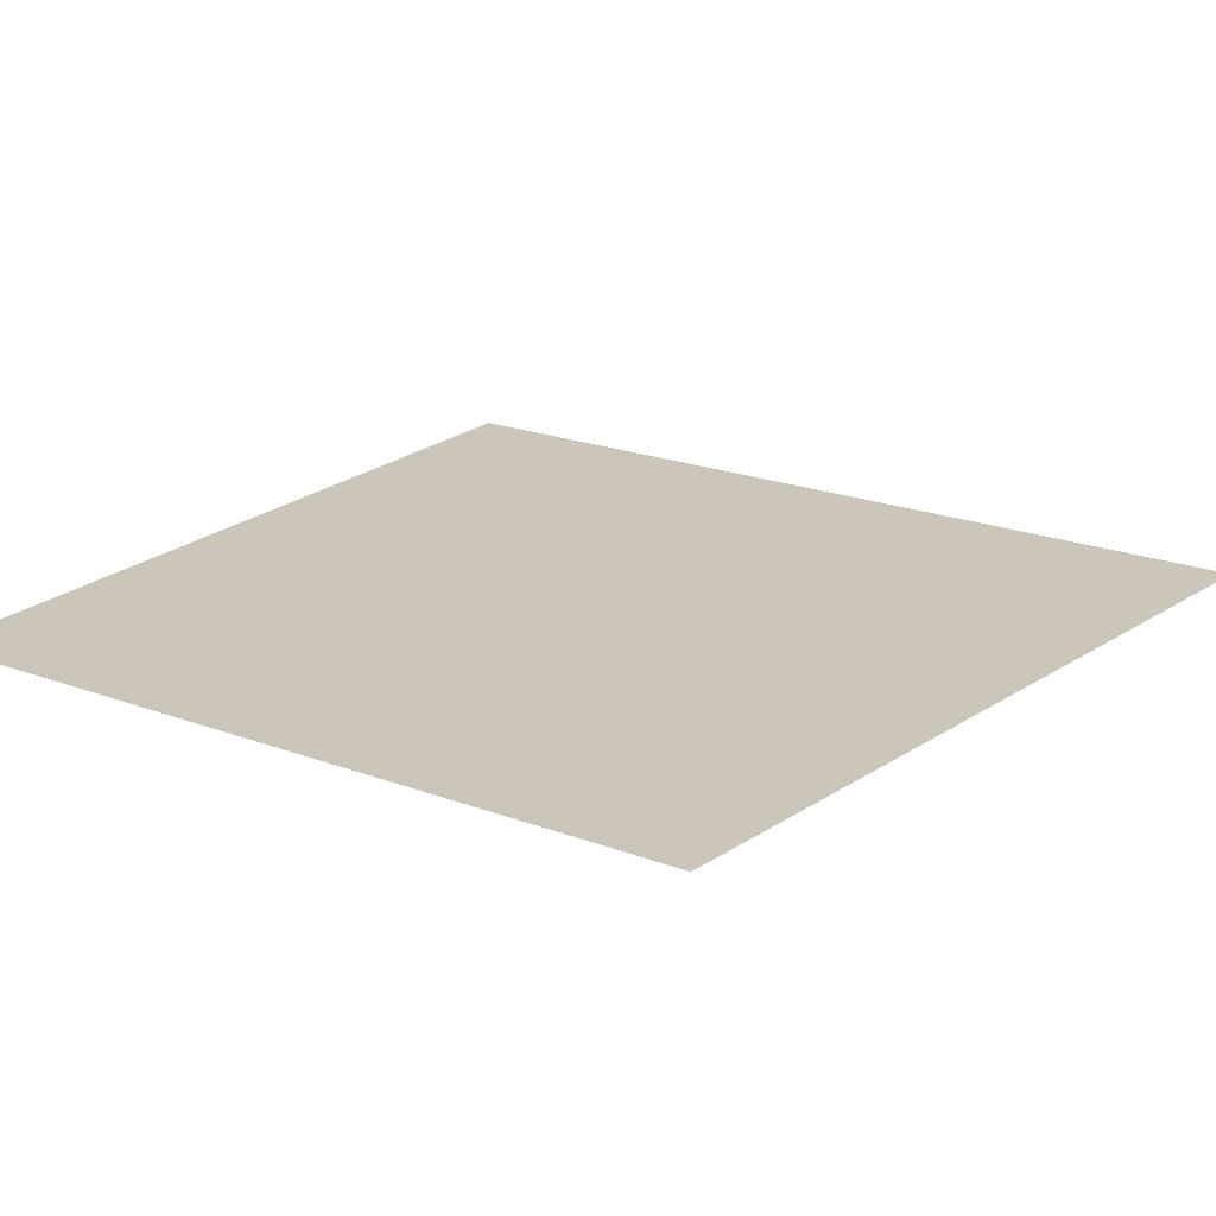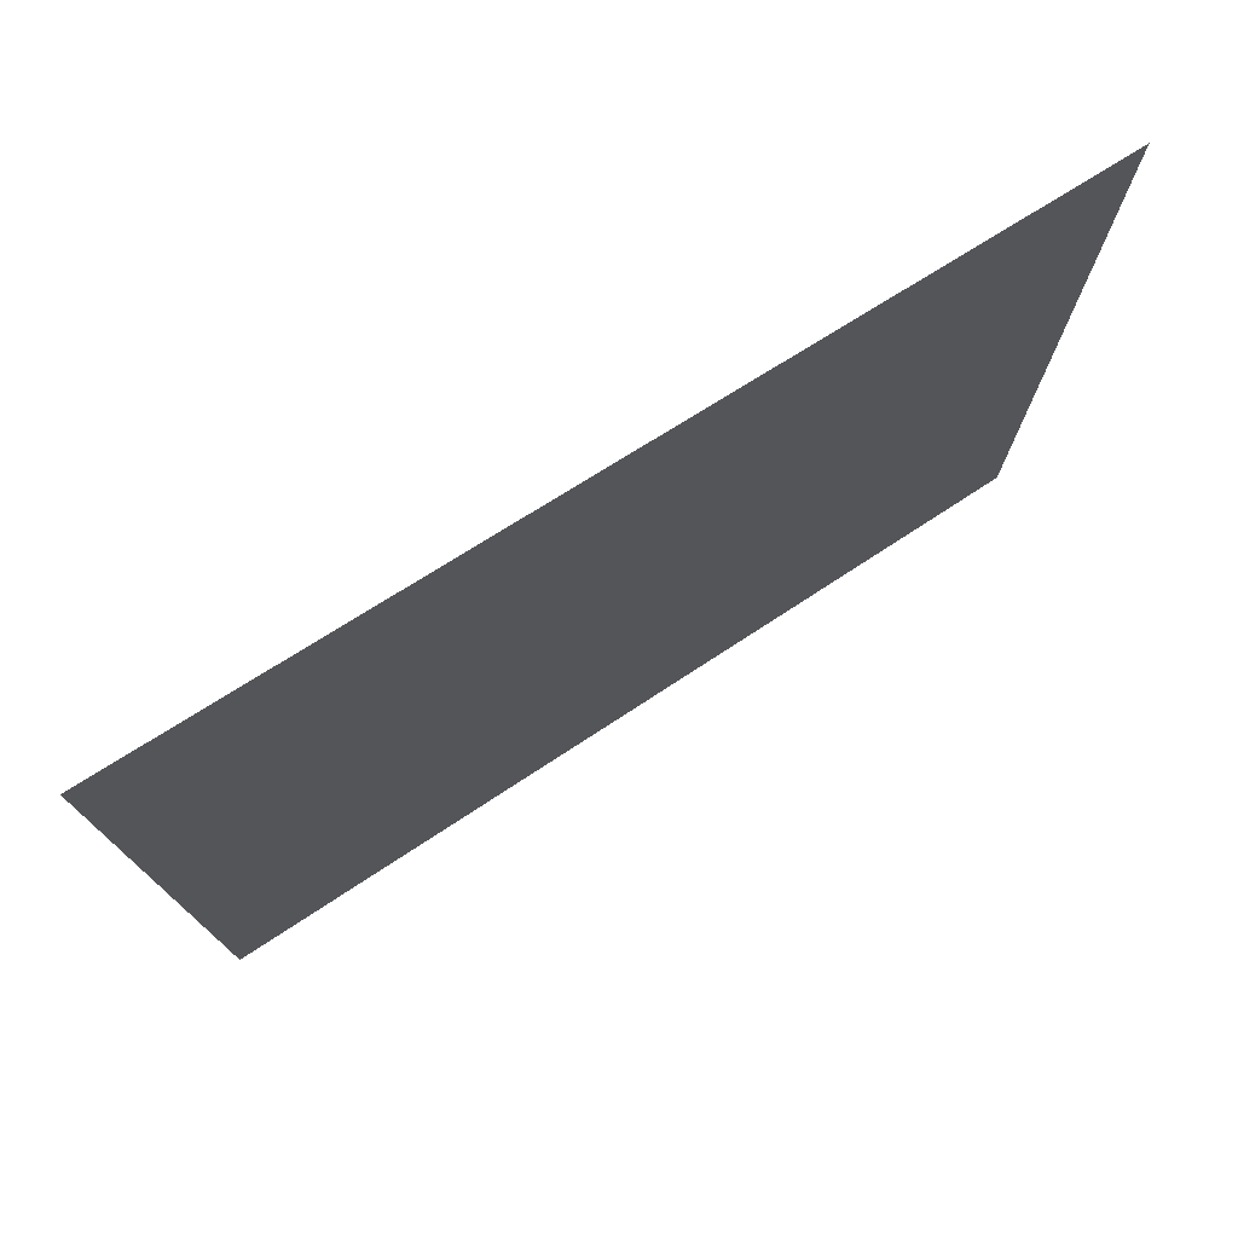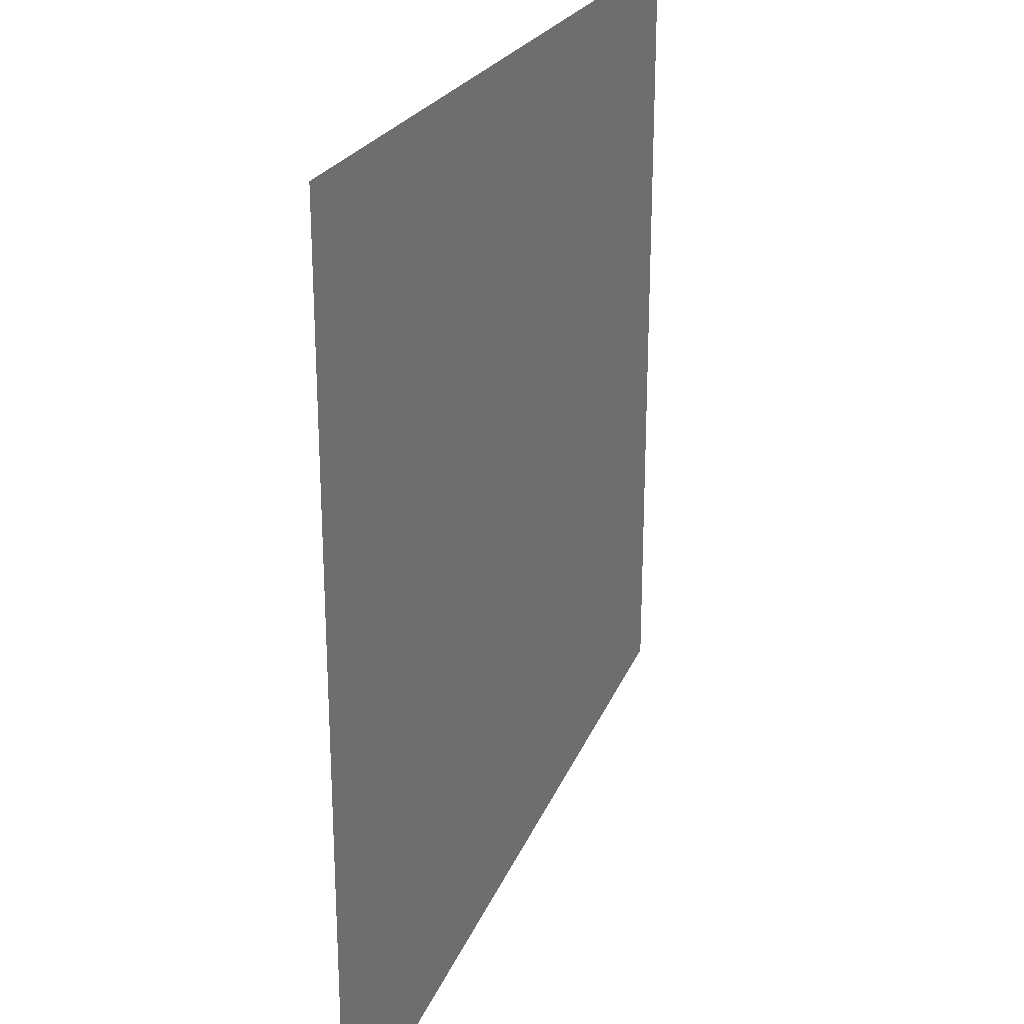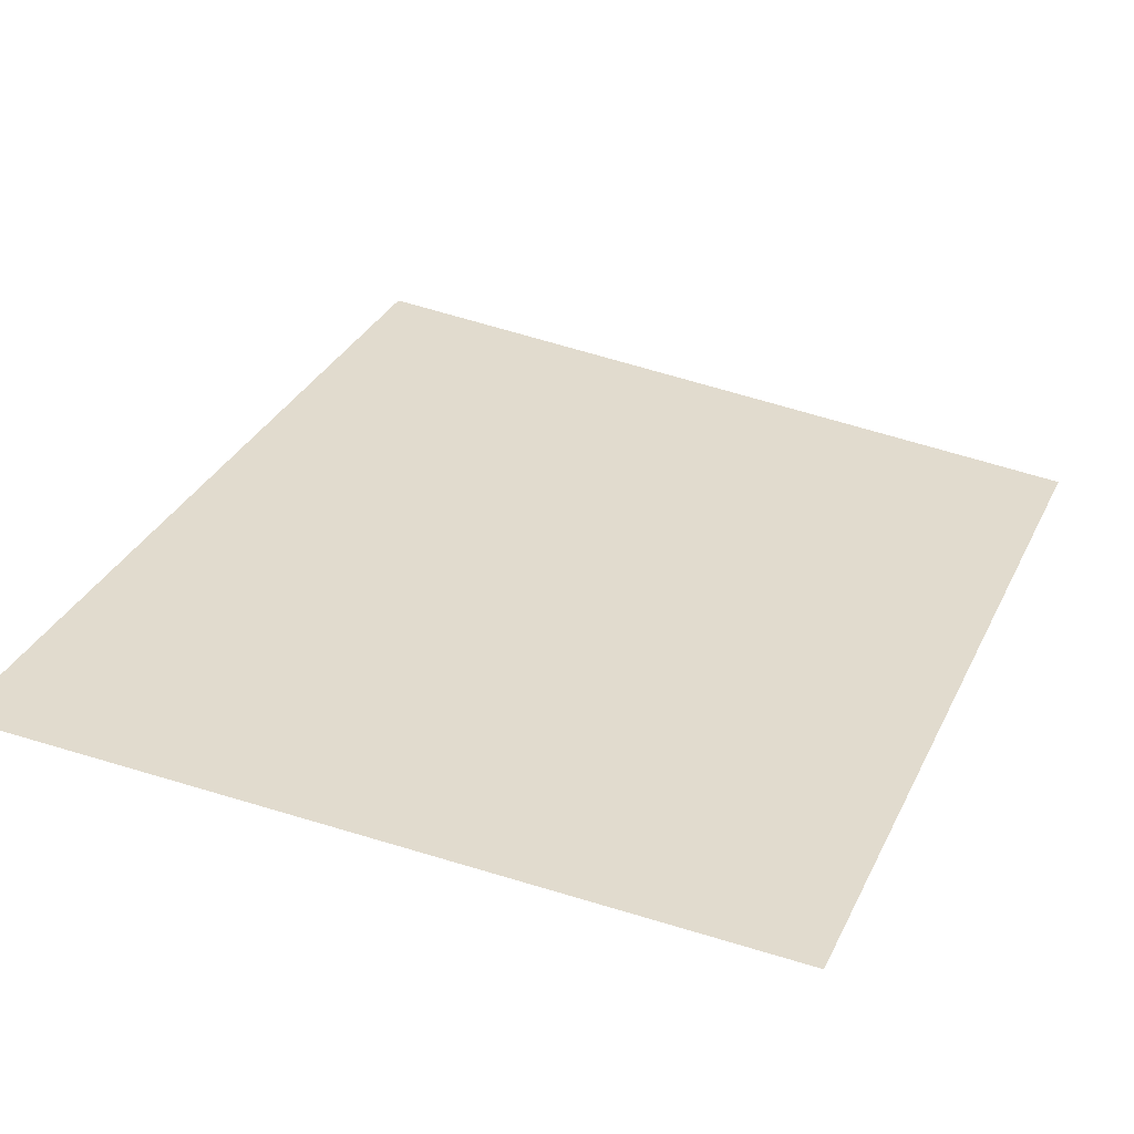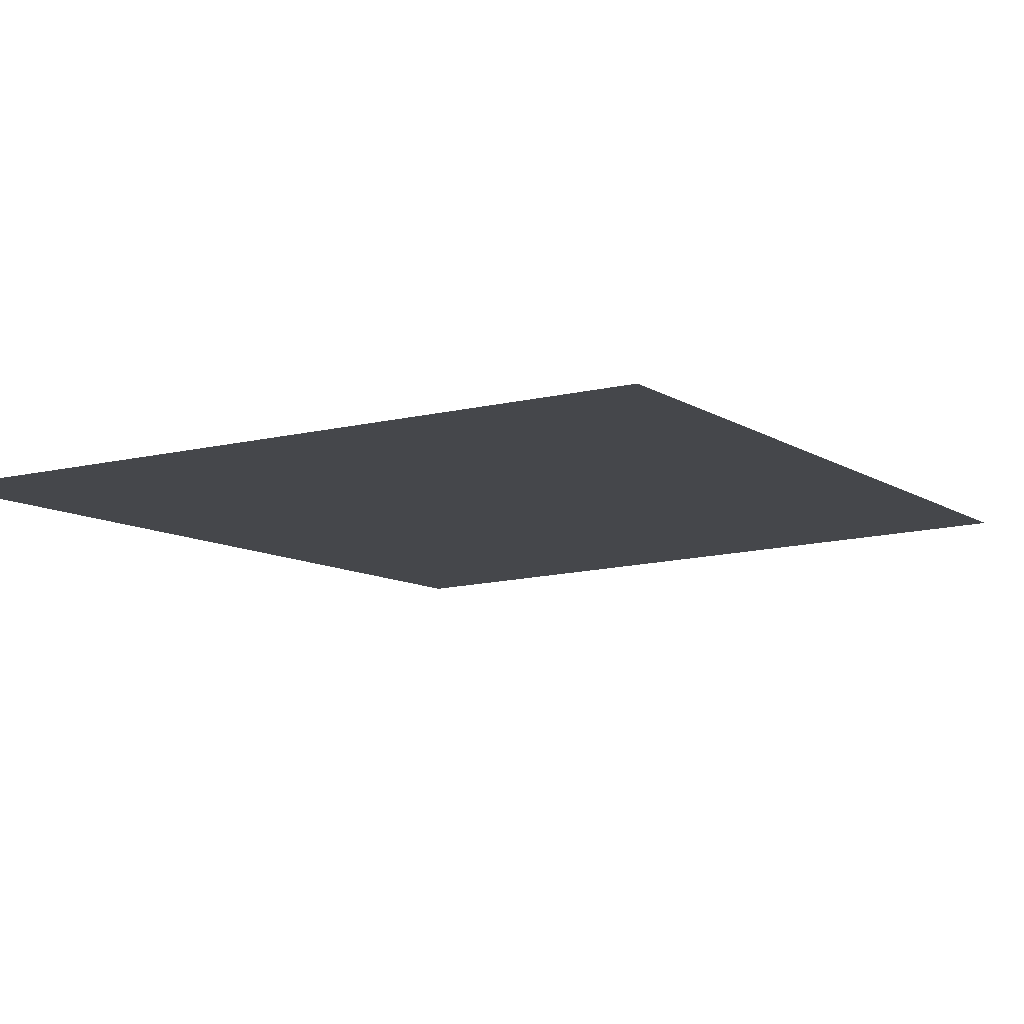
<metadata>
{"format":"obj","ext":"obj","renderer":"f3d","projection":"perspective","resolution":1024,"background":"white","views":[{"elev":21.0,"azim":124.1,"up":"+Y"},{"elev":76.7,"azim":-31.9,"up":"+Z"},{"elev":24.6,"azim":-68.8,"up":"+Z"},{"elev":33.9,"azim":23.3,"up":"+Y"},{"elev":-10.2,"azim":33.1,"up":"+Y"}]}
</metadata>
<code>
o EC004_Plane.004
v -0.7318 0 -0.8565
v 0.2855 0 -0.8565
v -0.7286 0 -1.951
v 0.2823 0 -1.836
f 1 2 4 3

</code>
